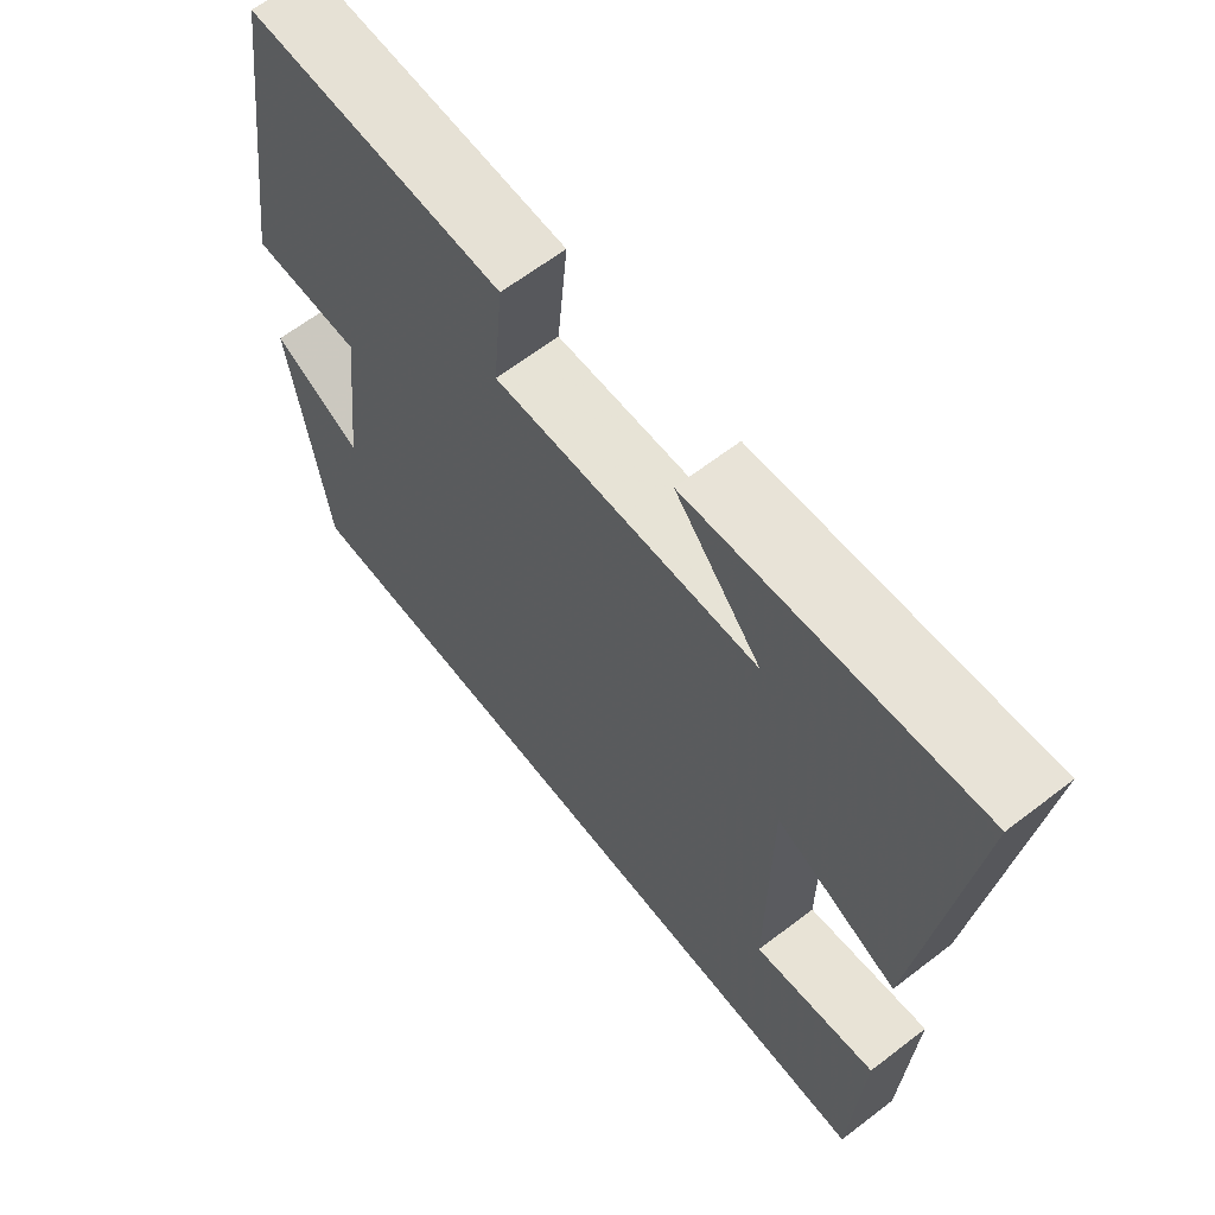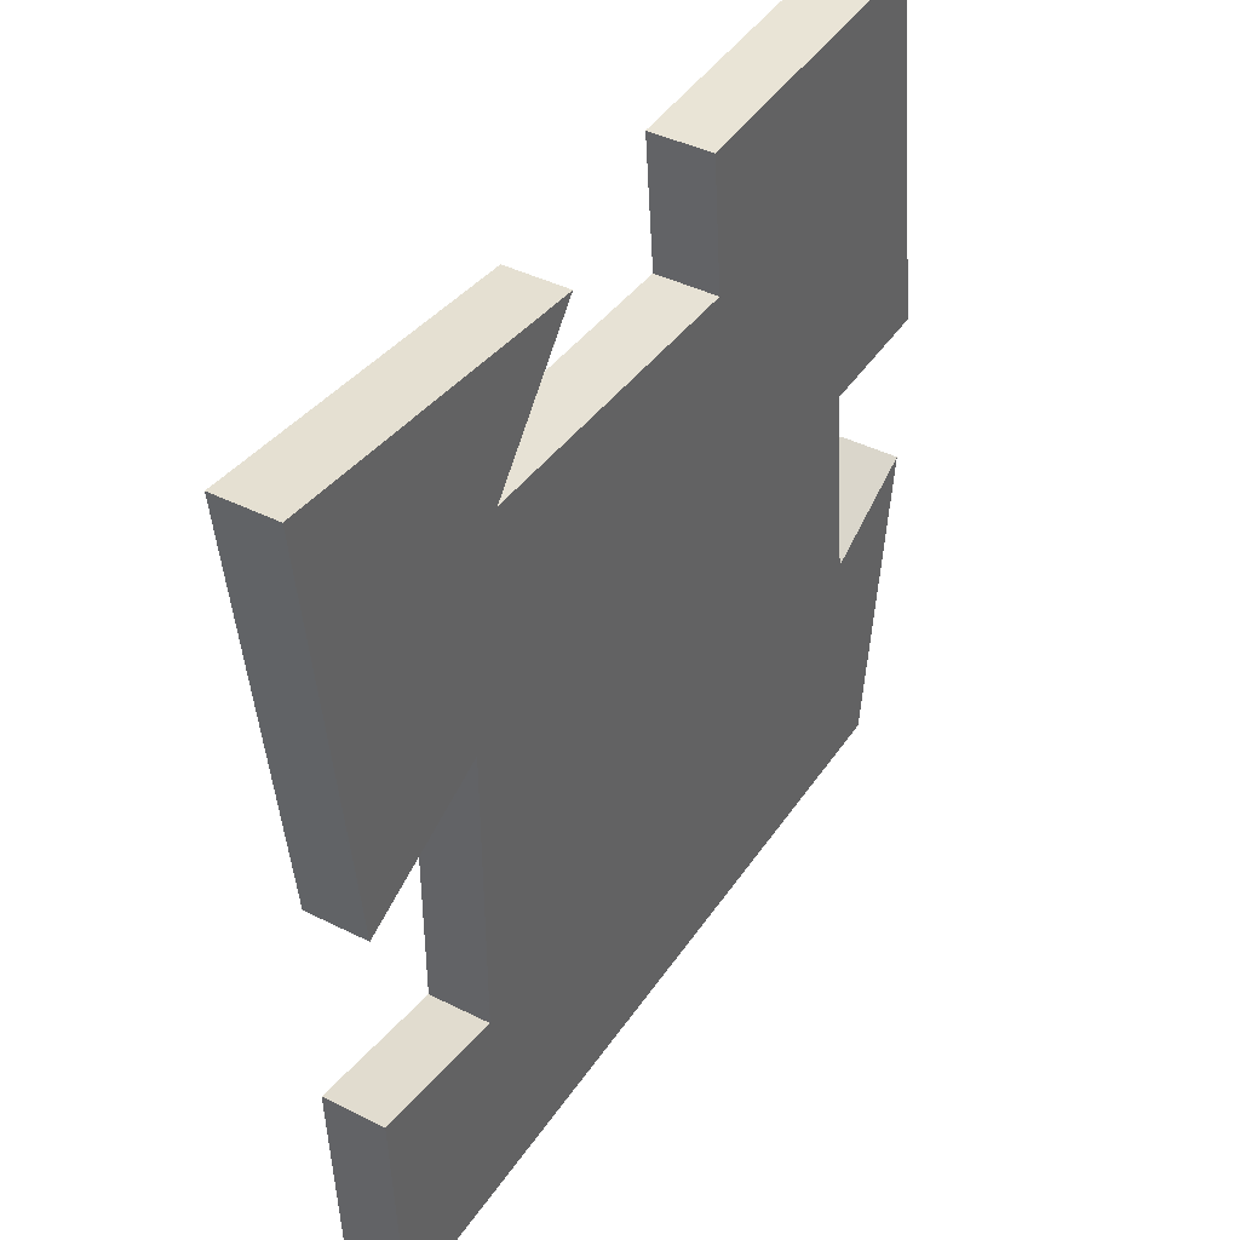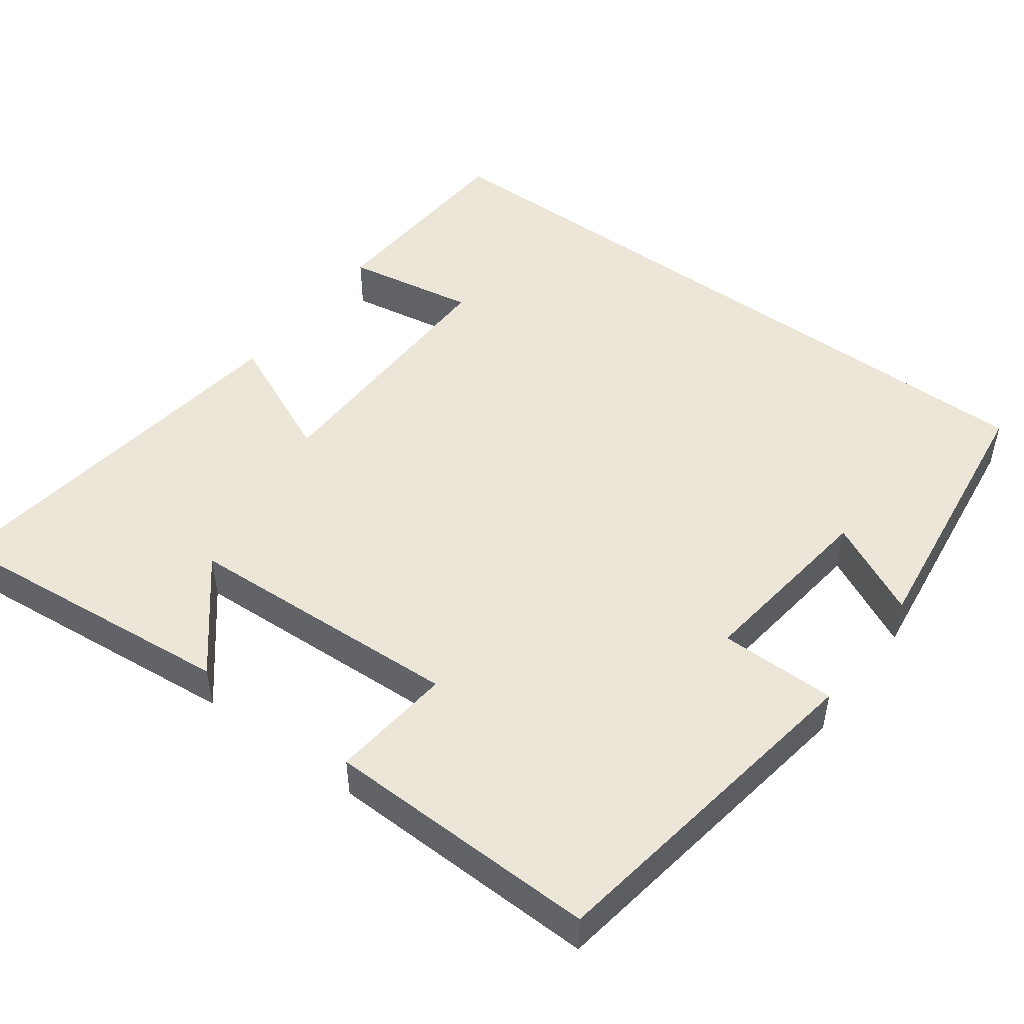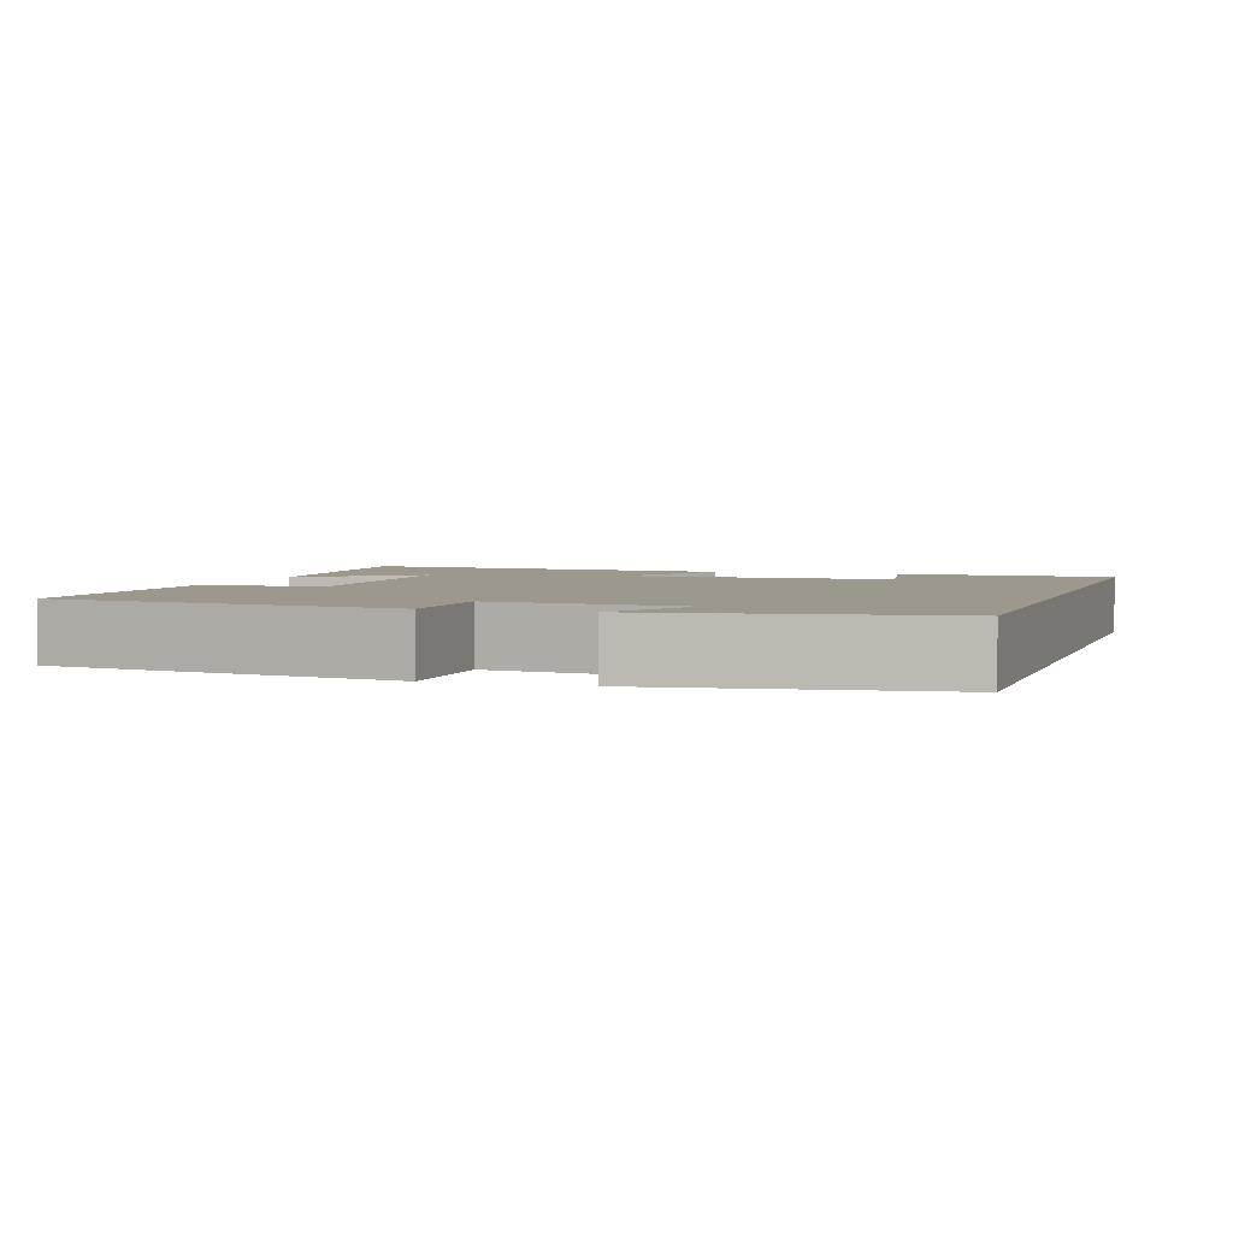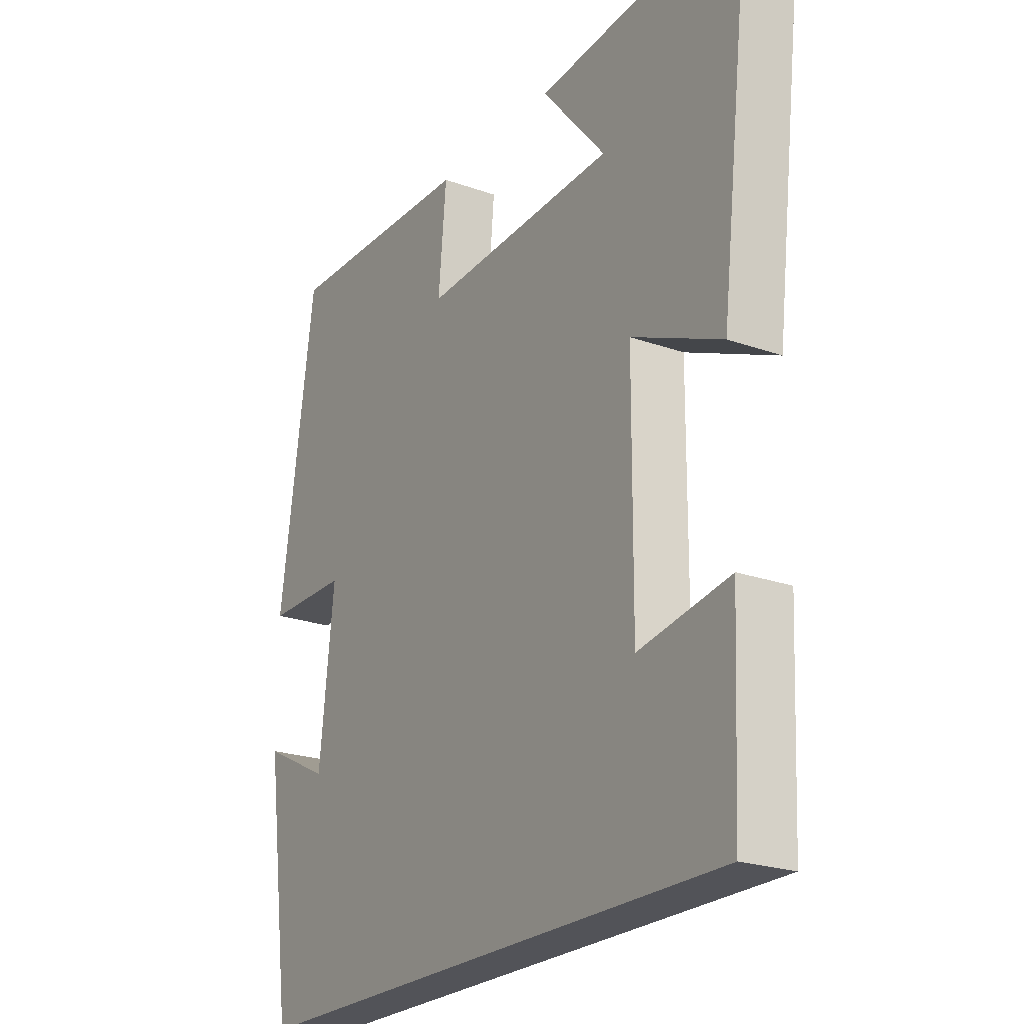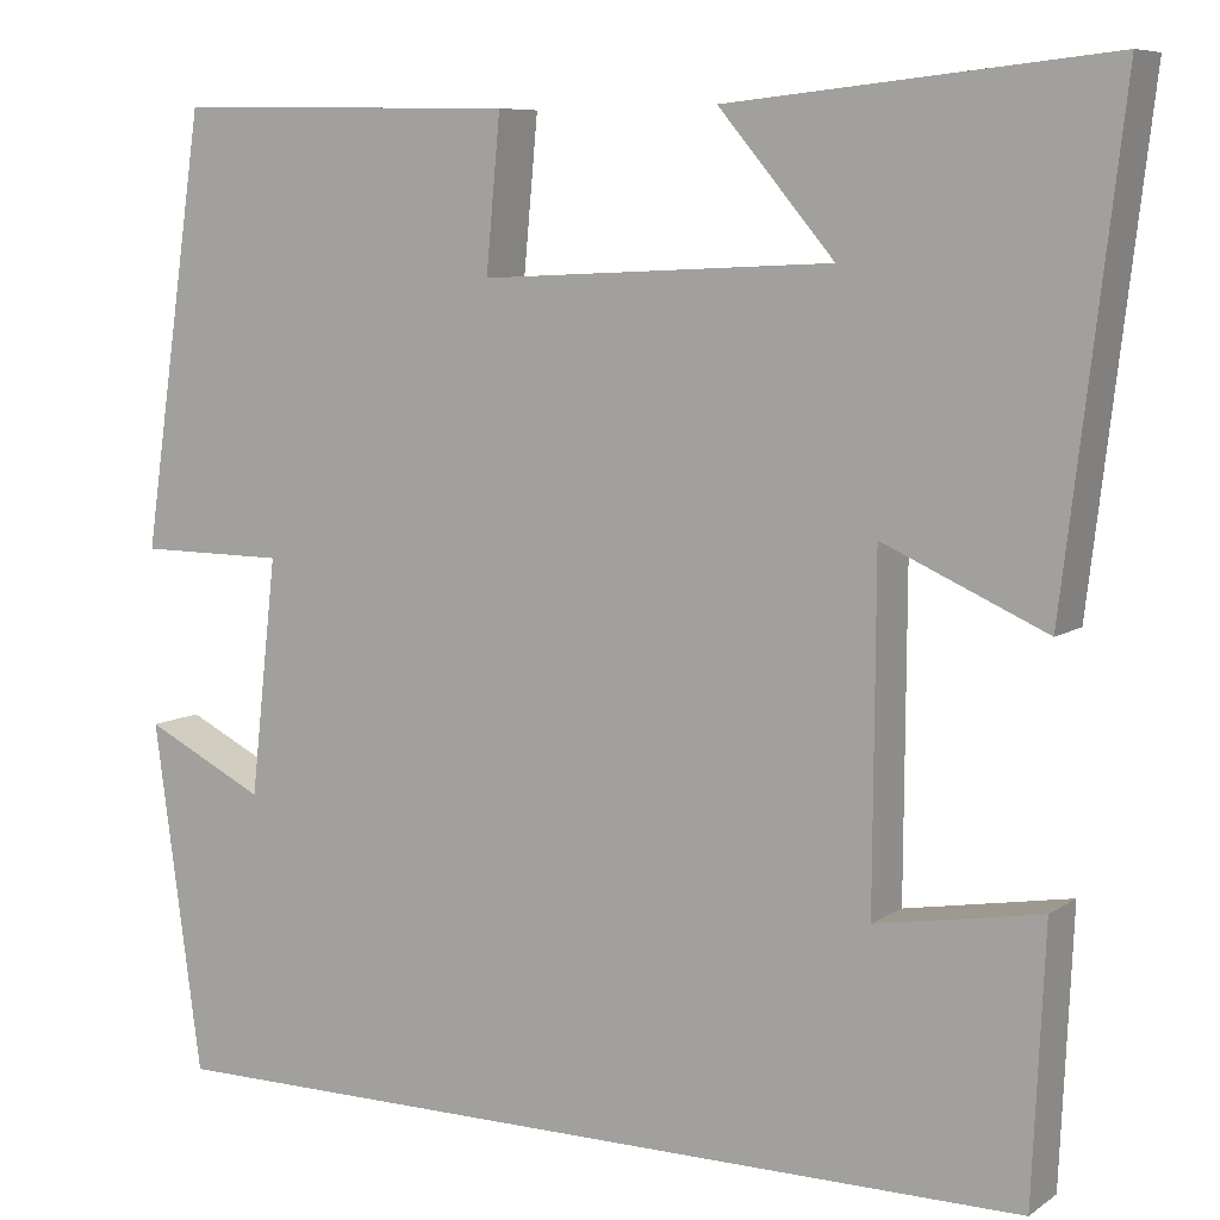
<metadata>
{"format":"obj","ext":"obj","renderer":"f3d","projection":"perspective","resolution":1024,"background":"white","views":[{"elev":64.0,"azim":-127.8,"up":"+Z"},{"elev":42.0,"azim":-59.0,"up":"+Z"},{"elev":48.6,"azim":36.8,"up":"+Y"},{"elev":3.2,"azim":107.8,"up":"+Y"},{"elev":-22.7,"azim":-121.4,"up":"+Z"},{"elev":7.8,"azim":-150.4,"up":"+Z"}]}
</metadata>
<code>
v -0.561 0.07 0.54
v -0.163 0.07 0.5
v -0.284 0.07 0.357
v 0.086 0.07 0.339
v 0.071 0.07 0.5
v 0.433 0.07 0.507
v 0.5 0.07 0.053
v 0.345 0.07 0.052
v 0.373 0.07 -0.196
v 0.5 0.07 -0.133
v 0.45 0.07 -0.5
v -0.487 0.07 -0.5
v -0.5 0.07 -0.218
v -0.327 0.07 -0.248
v -0.329 0.07 0.108
v -0.5 0.07 0.032
v -0.561 0 0.54
v -0.163 0 0.5
v -0.284 0 0.357
v 0.086 0 0.339
v 0.071 0 0.5
v 0.433 0 0.507
v 0.5 0 0.053
v 0.345 0 0.052
v 0.373 0 -0.196
v 0.5 0 -0.133
v 0.45 0 -0.5
v -0.487 0 -0.5
v -0.5 0 -0.218
v -0.327 0 -0.248
v -0.329 0 0.108
v -0.5 0 0.032
f 15 16 1
f 11 12 13 14
f 11 14 15
f 9 10 11
f 9 11 15 1
f 6 7 8
f 5 6 8
f 4 5 8
f 3 4 8 9
f 1 2 3
f 1 3 9
f 17 32 31
f 30 29 28 27
f 31 30 27
f 27 26 25
f 17 31 27 25
f 24 23 22
f 24 22 21
f 24 21 20
f 25 24 20 19
f 19 18 17
f 25 19 17
f 1 17 18 2
f 2 18 19 3
f 3 19 20 4
f 4 20 21 5
f 5 21 22 6
f 6 22 23 7
f 7 23 24 8
f 8 24 25 9
f 9 25 26 10
f 10 26 27 11
f 11 27 28 12
f 12 28 29 13
f 13 29 30 14
f 14 30 31 15
f 15 31 32 16
f 16 32 17 1

</code>
